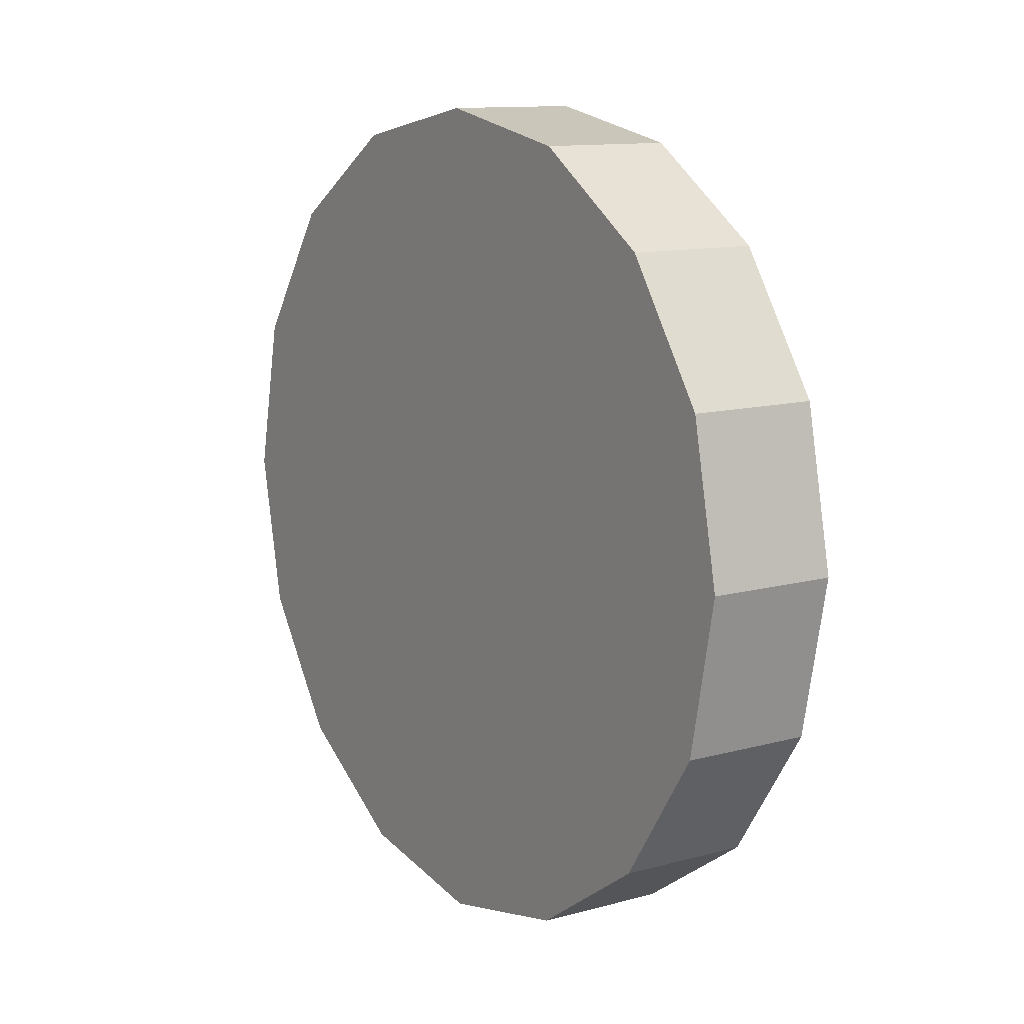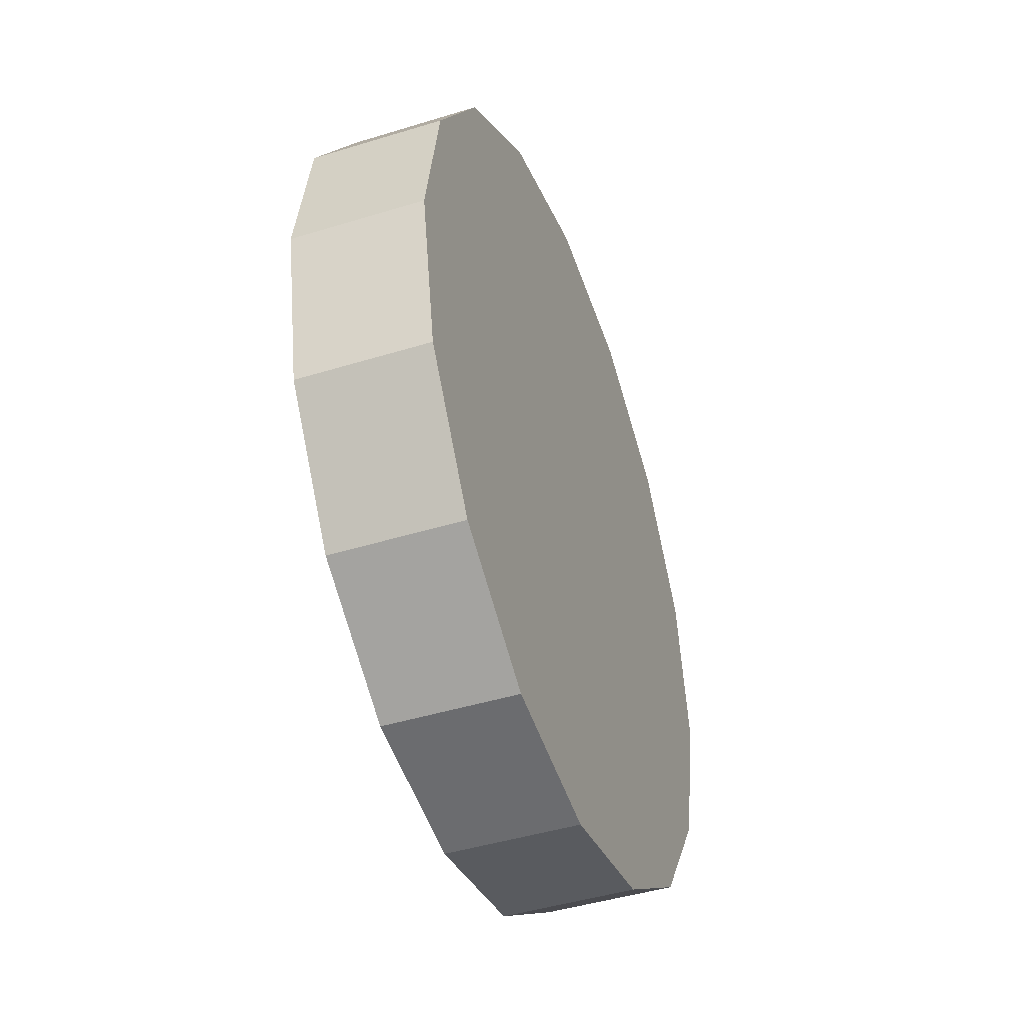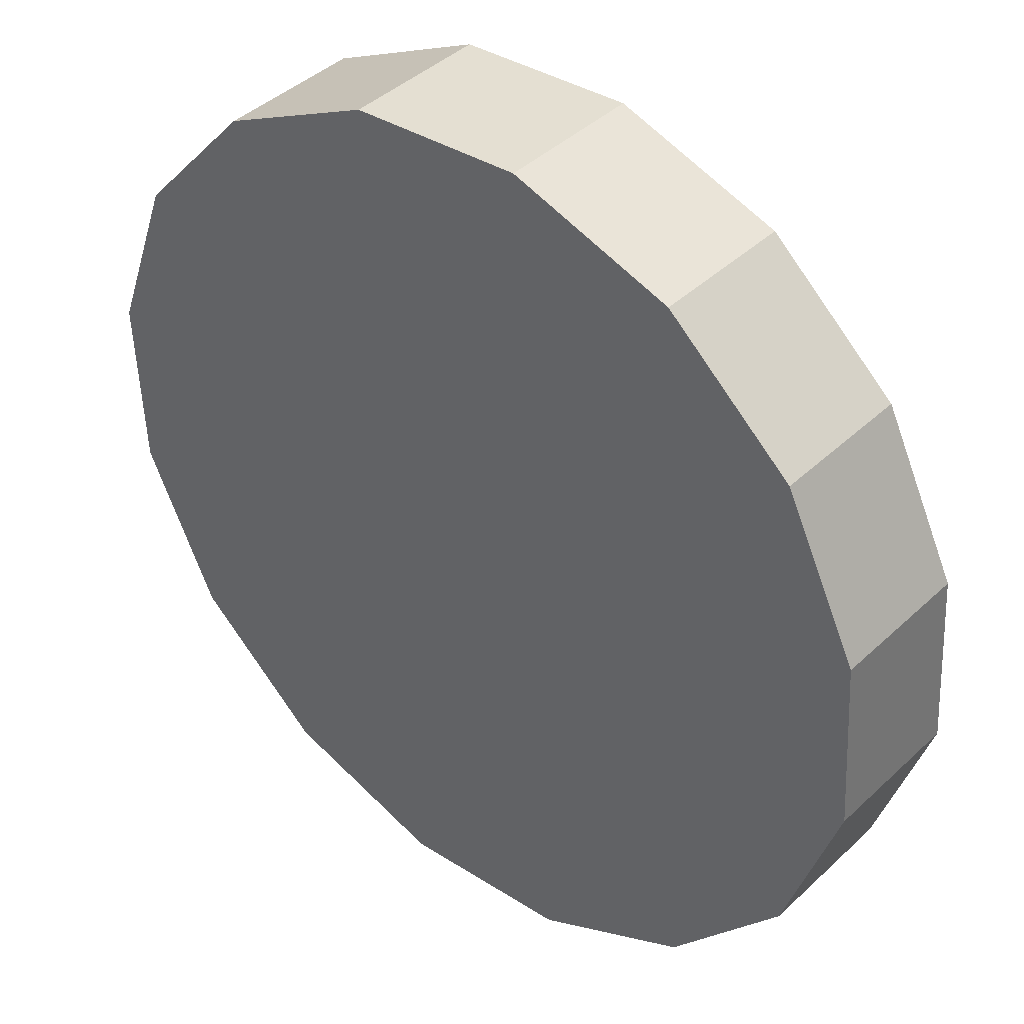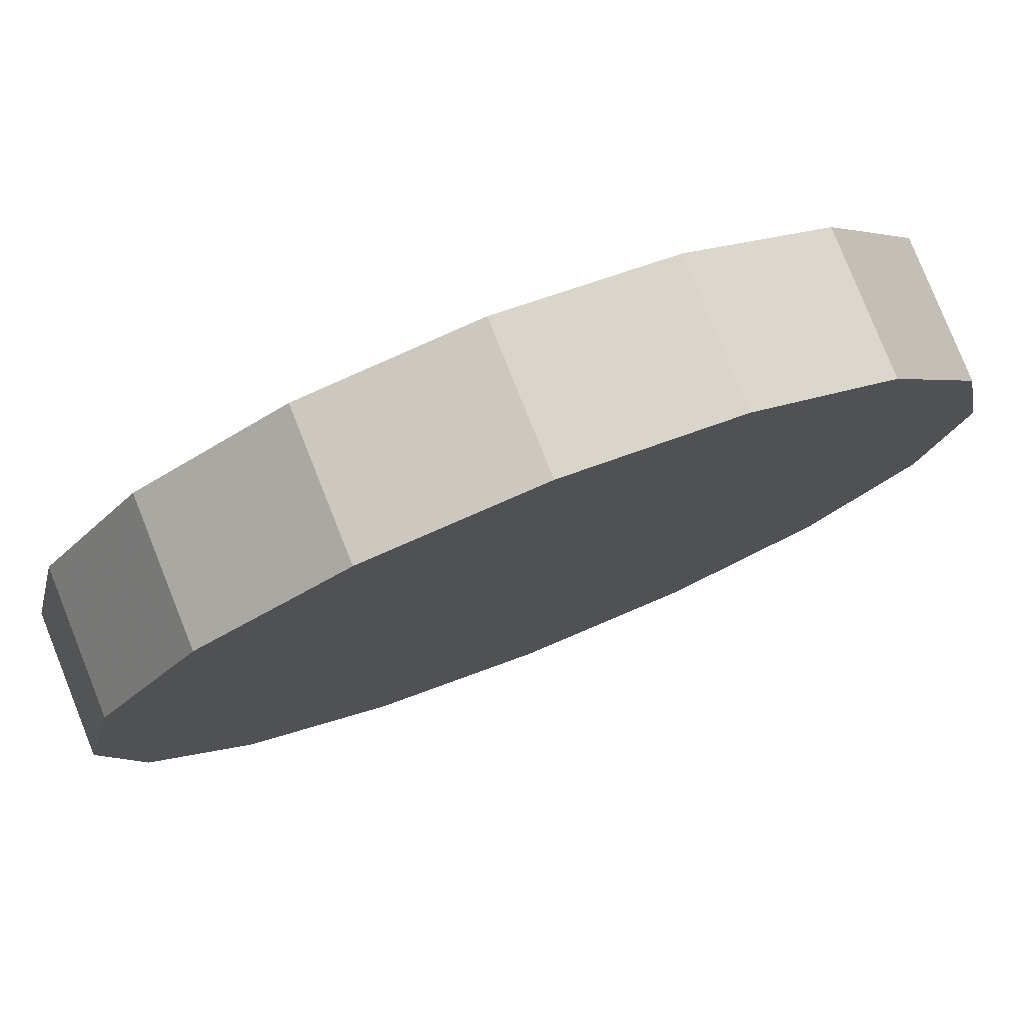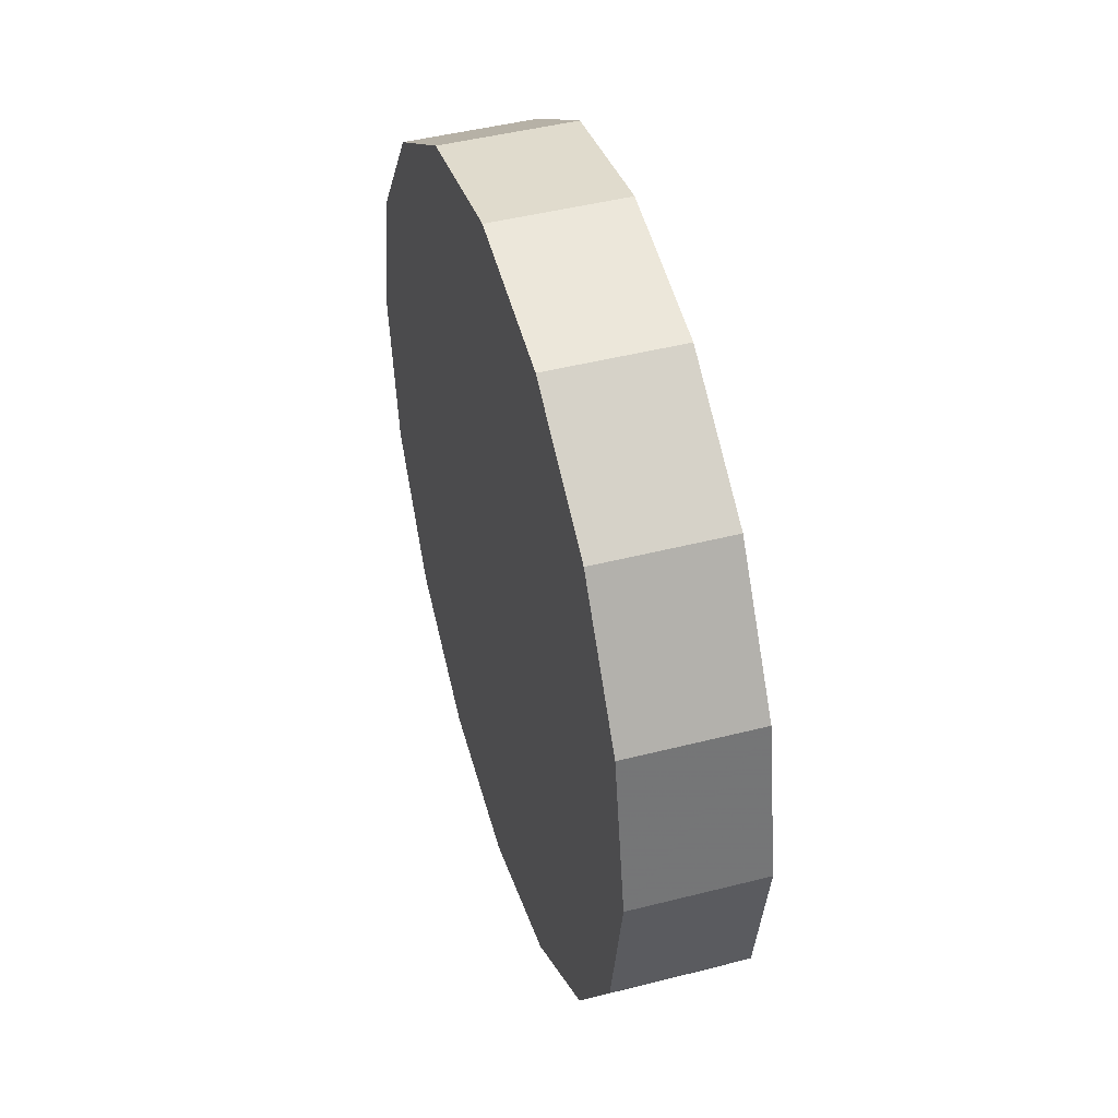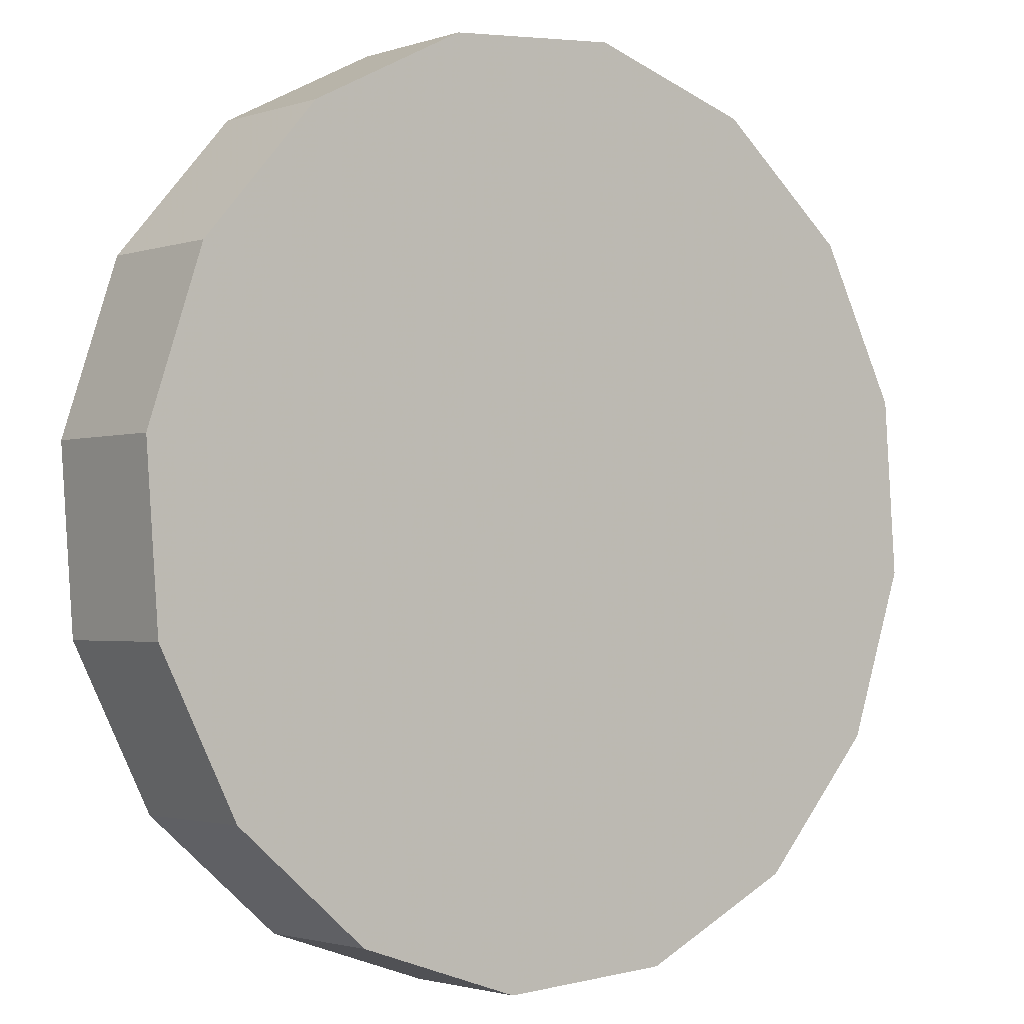
<metadata>
{"format":"obj","ext":"obj","renderer":"f3d","projection":"perspective","resolution":1024,"background":"white","views":[{"elev":11.3,"azim":10.7,"up":"+Z"},{"elev":-43.6,"azim":65.1,"up":"+Z"},{"elev":-28.9,"azim":-22.7,"up":"+Y"},{"elev":29.1,"azim":-121.5,"up":"+Y"},{"elev":45.2,"azim":28.5,"up":"+Z"},{"elev":-66.1,"azim":-151.2,"up":"+Y"}]}
</metadata>
<code>
v 0.3103 2.183 2.217
v 0.2728 2.221 2.253
v 0.2285 2.265 2.265
v 0.1842 2.309 2.253
v 0.1467 2.347 2.217
v 0.1216 2.372 2.164
v 0.1128 2.381 2.102
v 0.1216 2.372 2.039
v 0.1467 2.347 1.986
v 0.1842 2.309 1.95
v 0.2285 2.265 1.938
v 0.2728 2.221 1.95
v 0.3103 2.183 1.986
v 0.3354 2.158 2.039
v 0.3442 2.149 2.102
v 0.3354 2.158 2.164
v 0.2285 2.265 2.102
v 0.2285 2.265 2.102
v 0.2285 2.265 2.102
v 0.2285 2.265 2.102
v 0.2285 2.265 2.102
v 0.2285 2.265 2.102
v 0.2285 2.265 2.102
v 0.2285 2.265 2.102
v 0.2285 2.265 2.102
v 0.2285 2.265 2.102
v 0.2285 2.265 2.102
v 0.2285 2.265 2.102
v 0.2285 2.265 2.102
v 0.2285 2.265 2.102
v 0.2285 2.265 2.102
v 0.2285 2.265 2.102
v 0.2732 2.146 2.217
v 0.2357 2.184 2.253
v 0.1914 2.228 2.265
v 0.1471 2.272 2.253
v 0.1095 2.31 2.217
v 0.08446 2.335 2.164
v 0.07565 2.344 2.102
v 0.08446 2.335 2.039
v 0.1095 2.31 1.986
v 0.1471 2.272 1.95
v 0.1914 2.228 1.938
v 0.2357 2.184 1.95
v 0.2732 2.146 1.986
v 0.2983 2.121 2.039
v 0.3071 2.112 2.102
v 0.2983 2.121 2.164
v 0.1914 2.228 2.102
v 0.1914 2.228 2.102
v 0.1914 2.228 2.102
v 0.1914 2.228 2.102
v 0.1914 2.228 2.102
v 0.1914 2.228 2.102
v 0.1914 2.228 2.102
v 0.1914 2.228 2.102
v 0.1914 2.228 2.102
v 0.1914 2.228 2.102
v 0.1914 2.228 2.102
v 0.1914 2.228 2.102
v 0.1914 2.228 2.102
v 0.1914 2.228 2.102
v 0.1914 2.228 2.102
v 0.1914 2.228 2.102
f 33 34 49
f 49 34 50
f 34 35 50
f 50 35 51
f 35 36 51
f 51 36 52
f 36 37 52
f 52 37 53
f 37 38 53
f 53 38 54
f 38 39 54
f 54 39 55
f 39 40 55
f 55 40 56
f 40 41 56
f 56 41 57
f 41 42 57
f 57 42 58
f 42 43 58
f 58 43 59
f 43 44 59
f 59 44 60
f 44 45 60
f 60 45 61
f 45 46 61
f 61 46 62
f 46 47 62
f 62 47 63
f 47 48 63
f 63 48 64
f 48 33 64
f 64 33 49
f 2 1 17
f 2 17 18
f 3 2 18
f 3 18 19
f 4 3 19
f 4 19 20
f 5 4 20
f 5 20 21
f 6 5 21
f 6 21 22
f 7 6 22
f 7 22 23
f 8 7 23
f 8 23 24
f 9 8 24
f 9 24 25
f 10 9 25
f 10 25 26
f 11 10 26
f 11 26 27
f 12 11 27
f 12 27 28
f 13 12 28
f 13 28 29
f 14 13 29
f 14 29 30
f 15 14 30
f 15 30 31
f 16 15 31
f 16 31 32
f 1 16 32
f 1 32 17
f 49 50 17
f 17 50 18
f 50 51 18
f 18 51 19
f 51 52 19
f 19 52 20
f 52 53 20
f 20 53 21
f 53 54 21
f 21 54 22
f 54 55 22
f 22 55 23
f 55 56 23
f 23 56 24
f 56 57 24
f 24 57 25
f 57 58 25
f 25 58 26
f 58 59 26
f 26 59 27
f 59 60 27
f 27 60 28
f 60 61 28
f 28 61 29
f 61 62 29
f 29 62 30
f 62 63 30
f 30 63 31
f 63 64 31
f 31 64 32
f 64 49 32
f 32 49 17
f 1 2 33
f 33 2 34
f 2 3 34
f 34 3 35
f 3 4 35
f 35 4 36
f 4 5 36
f 36 5 37
f 5 6 37
f 37 6 38
f 6 7 38
f 38 7 39
f 7 8 39
f 39 8 40
f 8 9 40
f 40 9 41
f 9 10 41
f 41 10 42
f 10 11 42
f 42 11 43
f 11 12 43
f 43 12 44
f 12 13 44
f 44 13 45
f 13 14 45
f 45 14 46
f 14 15 46
f 46 15 47
f 15 16 47
f 47 16 48
f 16 1 48
f 48 1 33

</code>
